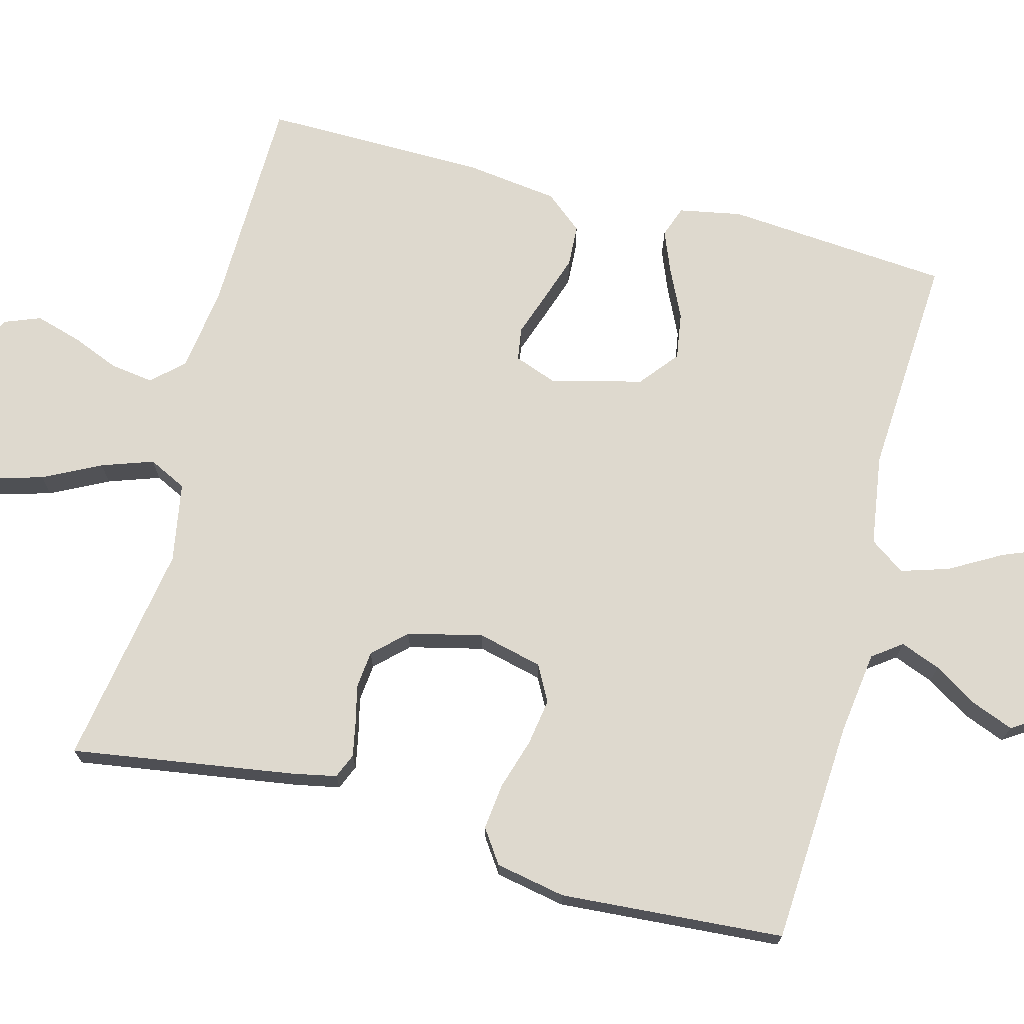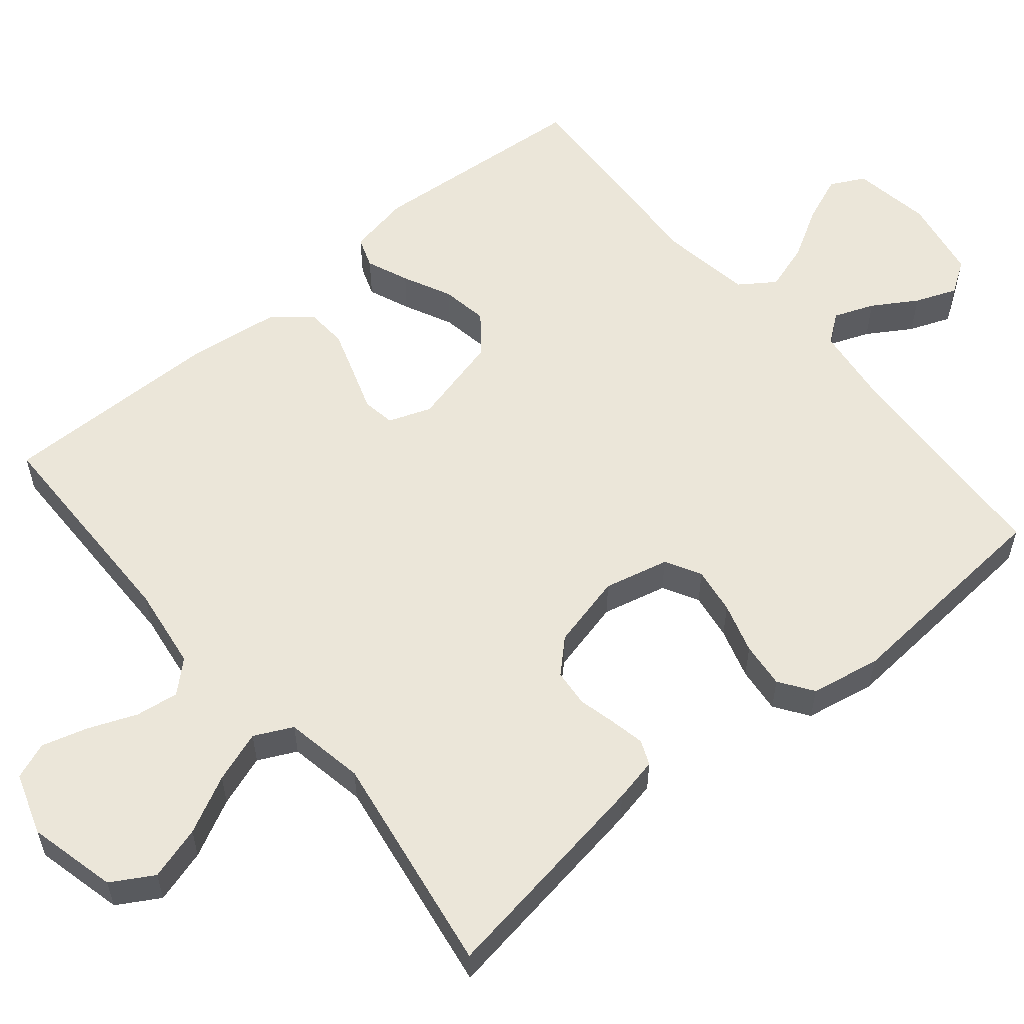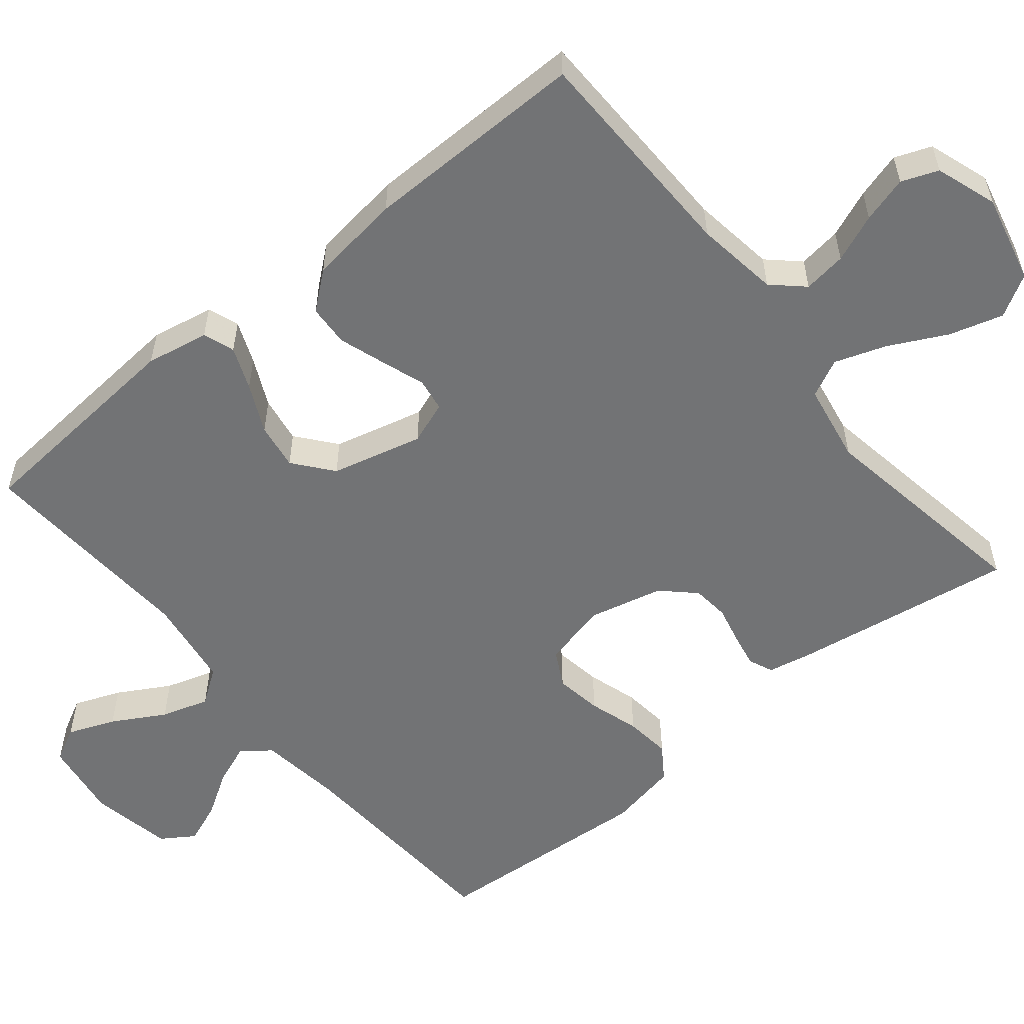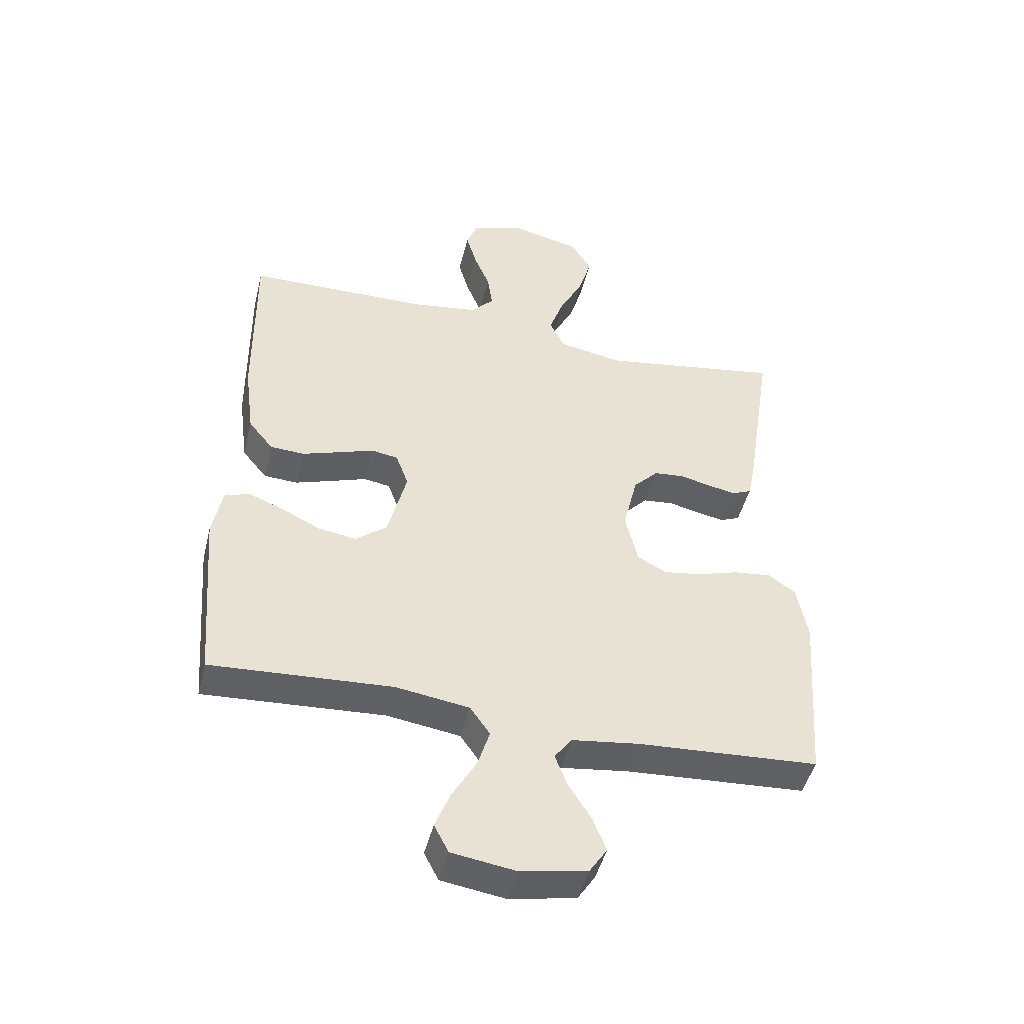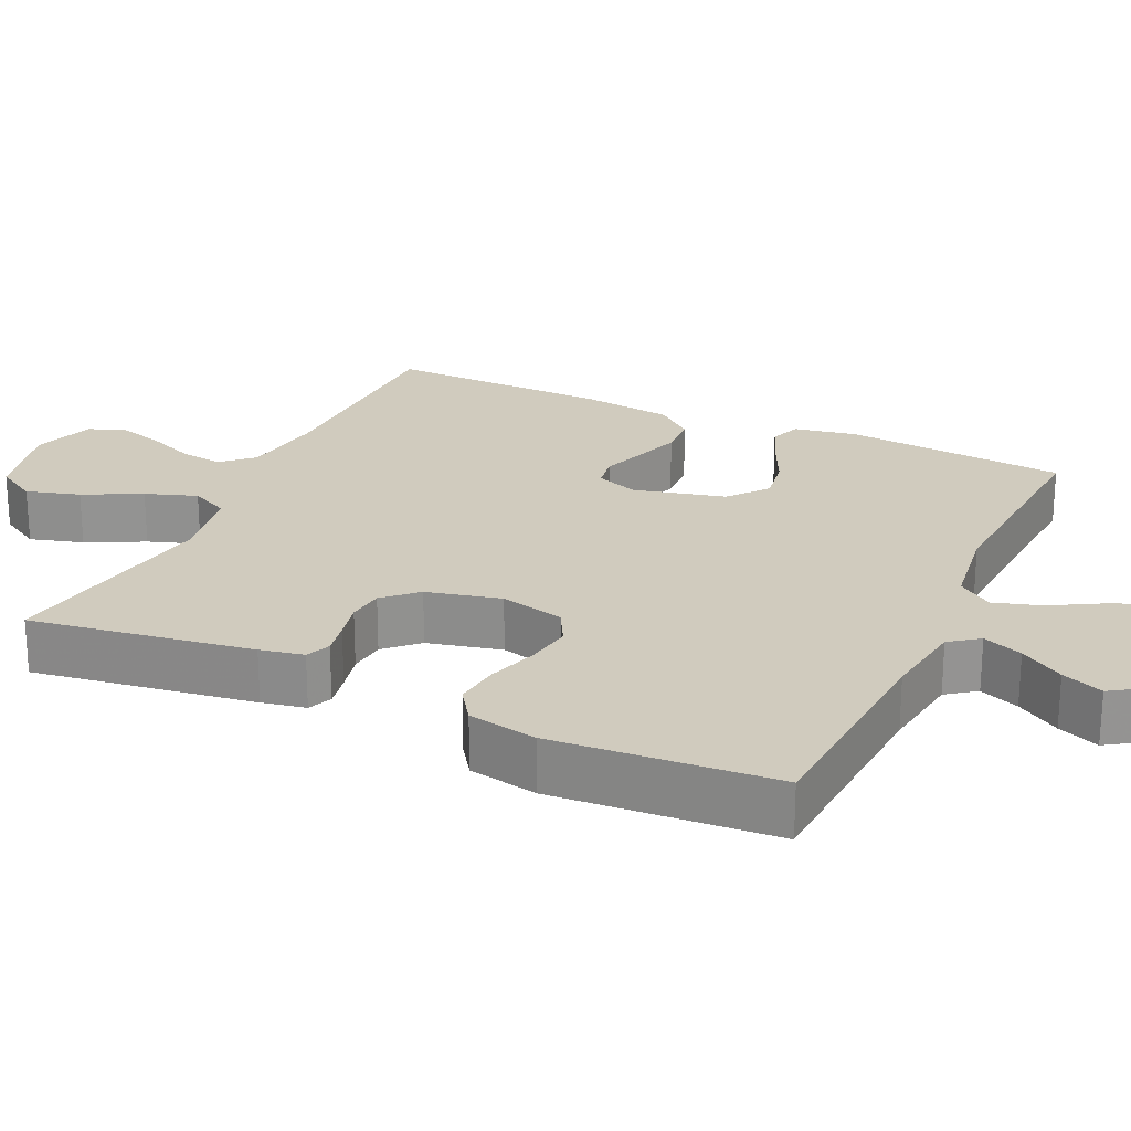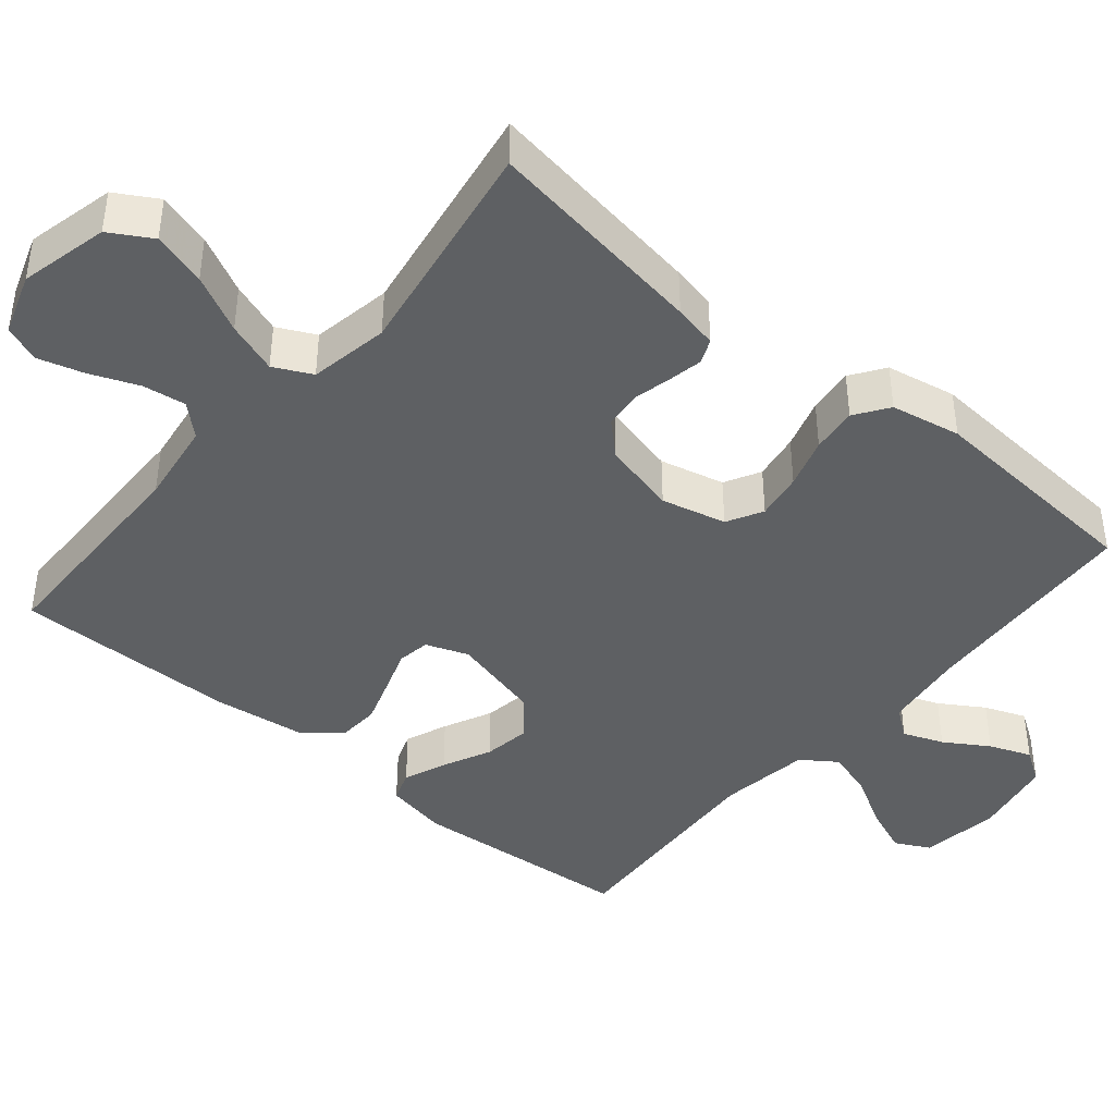
<metadata>
{"format":"obj","ext":"obj","renderer":"f3d","projection":"perspective","resolution":1024,"background":"white","views":[{"elev":71.4,"azim":104.8,"up":"+Y"},{"elev":56.8,"azim":50.0,"up":"+Y"},{"elev":-55.8,"azim":-50.7,"up":"+Y"},{"elev":-46.8,"azim":-13.8,"up":"+Z"},{"elev":23.5,"azim":115.0,"up":"+Y"},{"elev":-42.2,"azim":50.0,"up":"+Y"}]}
</metadata>
<code>
v 0.5 0.07 -0.5
v 0.2 0.07 -0.518
v 0.088 0.07 -0.533
v 0.059 0.07 -0.572
v 0.08 0.07 -0.626
v 0.117 0.07 -0.685
v 0.139 0.07 -0.741
v 0.11 0.07 -0.785
v 0 0.07 -0.806
v -0.106 0.07 -0.79
v -0.13 0.07 -0.744
v -0.105 0.07 -0.681
v -0.065 0.07 -0.611
v -0.045 0.07 -0.547
v -0.078 0.07 -0.5
v -0.2 0.07 -0.482
v -0.5 0.07 -0.5
v -0.524 0.07 -0.2
v -0.508 0.07 -0.116
v -0.466 0.07 -0.101
v -0.409 0.07 -0.124
v -0.344 0.07 -0.155
v -0.281 0.07 -0.165
v -0.229 0.07 -0.123
v -0.198 0.07 0
v -0.219 0.07 0.057
v -0.263 0.07 0.064
v -0.321 0.07 0.044
v -0.384 0.07 0.023
v -0.44 0.07 0.026
v -0.481 0.07 0.076
v -0.497 0.07 0.2
v -0.5 0.07 0.5
v -0.2 0.07 0.505
v -0.088 0.07 0.521
v -0.05 0.07 0.562
v -0.058 0.07 0.62
v -0.084 0.07 0.684
v -0.102 0.07 0.746
v -0.083 0.07 0.795
v 0 0.07 0.823
v 0.119 0.07 0.795
v 0.152 0.07 0.739
v 0.131 0.07 0.667
v 0.092 0.07 0.59
v 0.068 0.07 0.521
v 0.093 0.07 0.47
v 0.2 0.07 0.451
v 0.5 0.07 0.5
v 0.454 0.07 0.2
v 0.442 0.07 0.141
v 0.409 0.07 0.127
v 0.363 0.07 0.136
v 0.312 0.07 0.148
v 0.262 0.07 0.143
v 0.221 0.07 0.1
v 0.197 0.07 0
v 0.218 0.07 -0.087
v 0.266 0.07 -0.113
v 0.329 0.07 -0.103
v 0.397 0.07 -0.082
v 0.459 0.07 -0.075
v 0.504 0.07 -0.106
v 0.522 0.07 -0.2
v 0.5 0 -0.5
v 0.2 0 -0.518
v 0.088 0 -0.533
v 0.059 0 -0.572
v 0.08 0 -0.626
v 0.117 0 -0.685
v 0.139 0 -0.741
v 0.11 0 -0.785
v 0 0 -0.806
v -0.106 0 -0.79
v -0.13 0 -0.744
v -0.105 0 -0.681
v -0.065 0 -0.611
v -0.045 0 -0.547
v -0.078 0 -0.5
v -0.2 0 -0.482
v -0.5 0 -0.5
v -0.524 0 -0.2
v -0.508 0 -0.116
v -0.466 0 -0.101
v -0.409 0 -0.124
v -0.344 0 -0.155
v -0.281 0 -0.165
v -0.229 0 -0.123
v -0.198 0 0
v -0.219 0 0.057
v -0.263 0 0.064
v -0.321 0 0.044
v -0.384 0 0.023
v -0.44 0 0.026
v -0.481 0 0.076
v -0.497 0 0.2
v -0.5 0 0.5
v -0.2 0 0.505
v -0.088 0 0.521
v -0.05 0 0.562
v -0.058 0 0.62
v -0.084 0 0.684
v -0.102 0 0.746
v -0.083 0 0.795
v 0 0 0.823
v 0.119 0 0.795
v 0.152 0 0.739
v 0.131 0 0.667
v 0.092 0 0.59
v 0.068 0 0.521
v 0.093 0 0.47
v 0.2 0 0.451
v 0.5 0 0.5
v 0.454 0 0.2
v 0.442 0 0.141
v 0.409 0 0.127
v 0.363 0 0.136
v 0.312 0 0.148
v 0.262 0 0.143
v 0.221 0 0.1
v 0.197 0 0
v 0.218 0 -0.087
v 0.266 0 -0.113
v 0.329 0 -0.103
v 0.397 0 -0.082
v 0.459 0 -0.075
v 0.504 0 -0.106
v 0.522 0 -0.2
f 63 64 1 2
f 60 61 62 63
f 59 60 63 2
f 58 59 2 3
f 57 58 3 4
f 56 57 4
f 51 52 53 54
f 49 50 51 54
f 48 49 54 55
f 47 48 55 56
f 42 43 44 45
f 42 45 46
f 41 42 46
f 40 41 46
f 37 38 39 40
f 37 40 46 47
f 31 32 33 34
f 31 34 35
f 30 31 35 36
f 27 28 29 30
f 19 20 21 22
f 17 18 19 22
f 16 17 22 23
f 15 16 23 24
f 10 11 12 13
f 10 13 14
f 9 10 14
f 8 9 14
f 5 6 7 8
f 4 5 8 14
f 36 37 47 56
f 27 30 36
f 26 27 36 56
f 25 26 56 4
f 15 24 25
f 4 14 15 25
f 66 65 128 127
f 127 126 125 124
f 66 127 124 123
f 67 66 123 122
f 68 67 122 121
f 68 121 120
f 118 117 116 115
f 118 115 114 113
f 119 118 113 112
f 120 119 112 111
f 109 108 107 106
f 110 109 106
f 110 106 105
f 110 105 104
f 104 103 102 101
f 111 110 104 101
f 98 97 96 95
f 99 98 95
f 100 99 95 94
f 94 93 92 91
f 86 85 84 83
f 86 83 82 81
f 87 86 81 80
f 88 87 80 79
f 77 76 75 74
f 78 77 74
f 78 74 73
f 78 73 72
f 72 71 70 69
f 78 72 69 68
f 120 111 101 100
f 100 94 91
f 120 100 91 90
f 68 120 90 89
f 89 88 79
f 89 79 78 68
f 1 65 66 2
f 2 66 67 3
f 3 67 68 4
f 4 68 69 5
f 5 69 70 6
f 6 70 71 7
f 7 71 72 8
f 8 72 73 9
f 9 73 74 10
f 10 74 75 11
f 11 75 76 12
f 12 76 77 13
f 13 77 78 14
f 14 78 79 15
f 15 79 80 16
f 16 80 81 17
f 17 81 82 18
f 18 82 83 19
f 19 83 84 20
f 20 84 85 21
f 21 85 86 22
f 22 86 87 23
f 23 87 88 24
f 24 88 89 25
f 25 89 90 26
f 26 90 91 27
f 27 91 92 28
f 28 92 93 29
f 29 93 94 30
f 30 94 95 31
f 31 95 96 32
f 32 96 97 33
f 33 97 98 34
f 34 98 99 35
f 35 99 100 36
f 36 100 101 37
f 37 101 102 38
f 38 102 103 39
f 39 103 104 40
f 40 104 105 41
f 41 105 106 42
f 42 106 107 43
f 43 107 108 44
f 44 108 109 45
f 45 109 110 46
f 46 110 111 47
f 47 111 112 48
f 48 112 113 49
f 49 113 114 50
f 50 114 115 51
f 51 115 116 52
f 52 116 117 53
f 53 117 118 54
f 54 118 119 55
f 55 119 120 56
f 56 120 121 57
f 57 121 122 58
f 58 122 123 59
f 59 123 124 60
f 60 124 125 61
f 61 125 126 62
f 62 126 127 63
f 63 127 128 64
f 64 128 65 1

</code>
